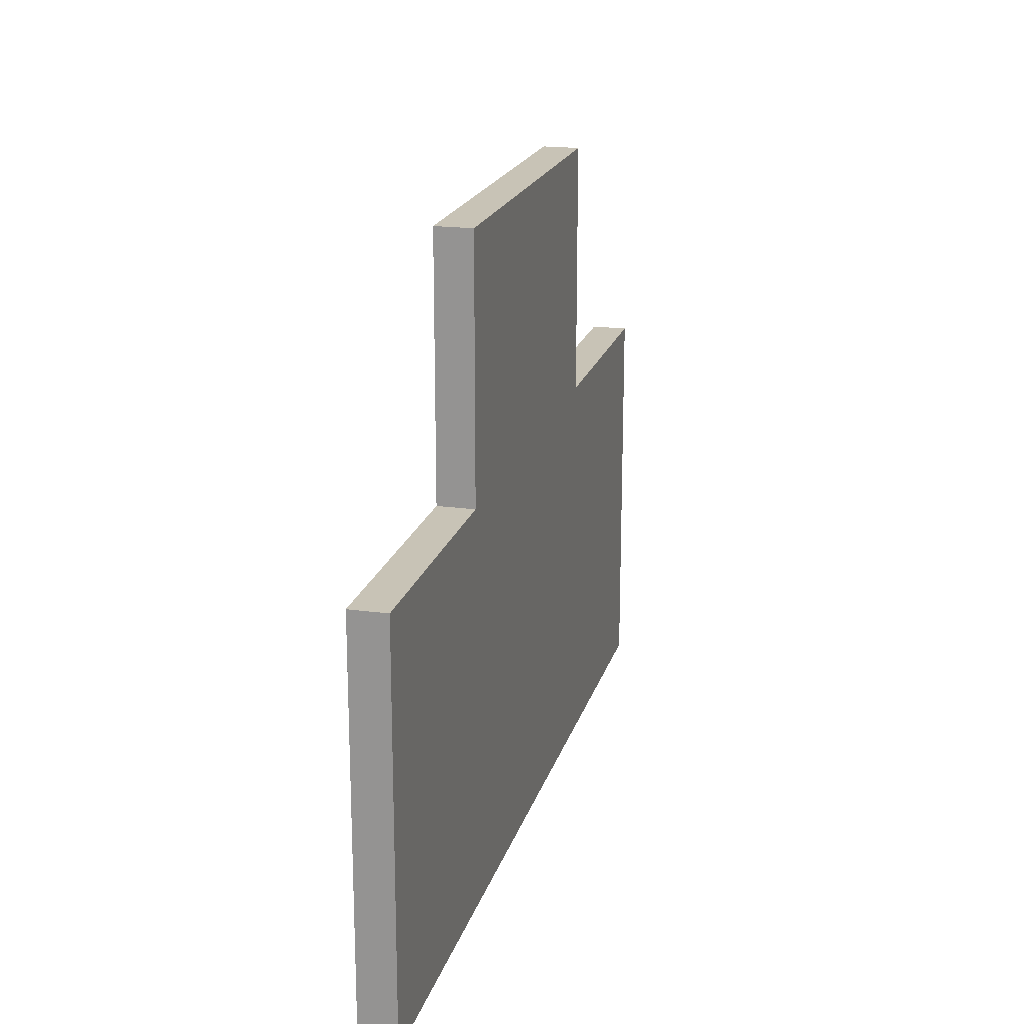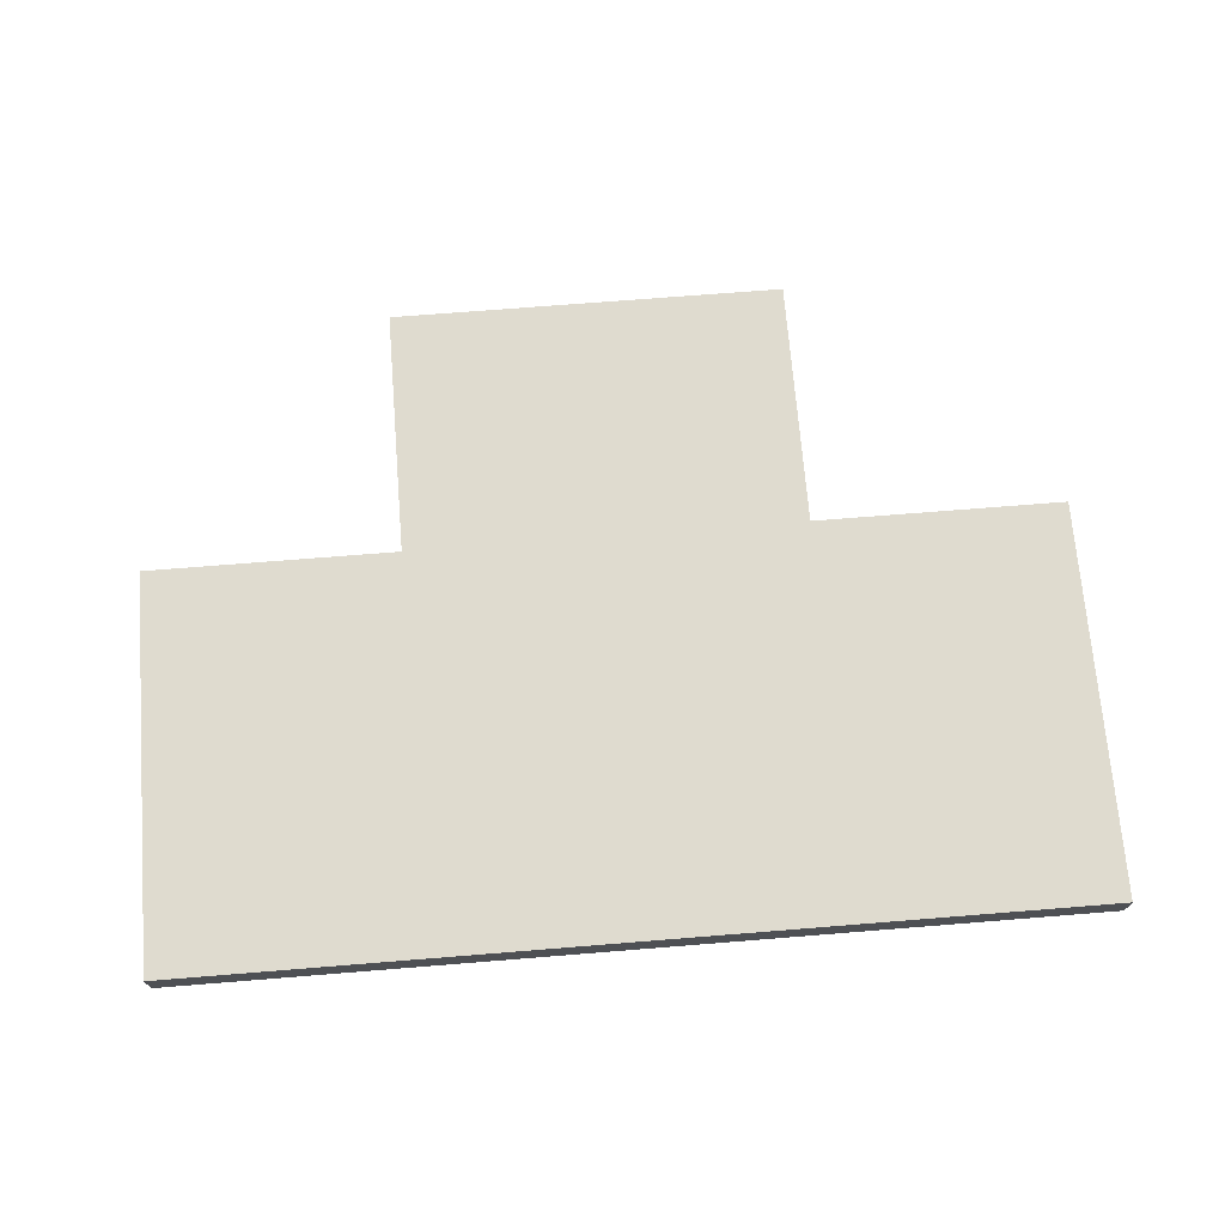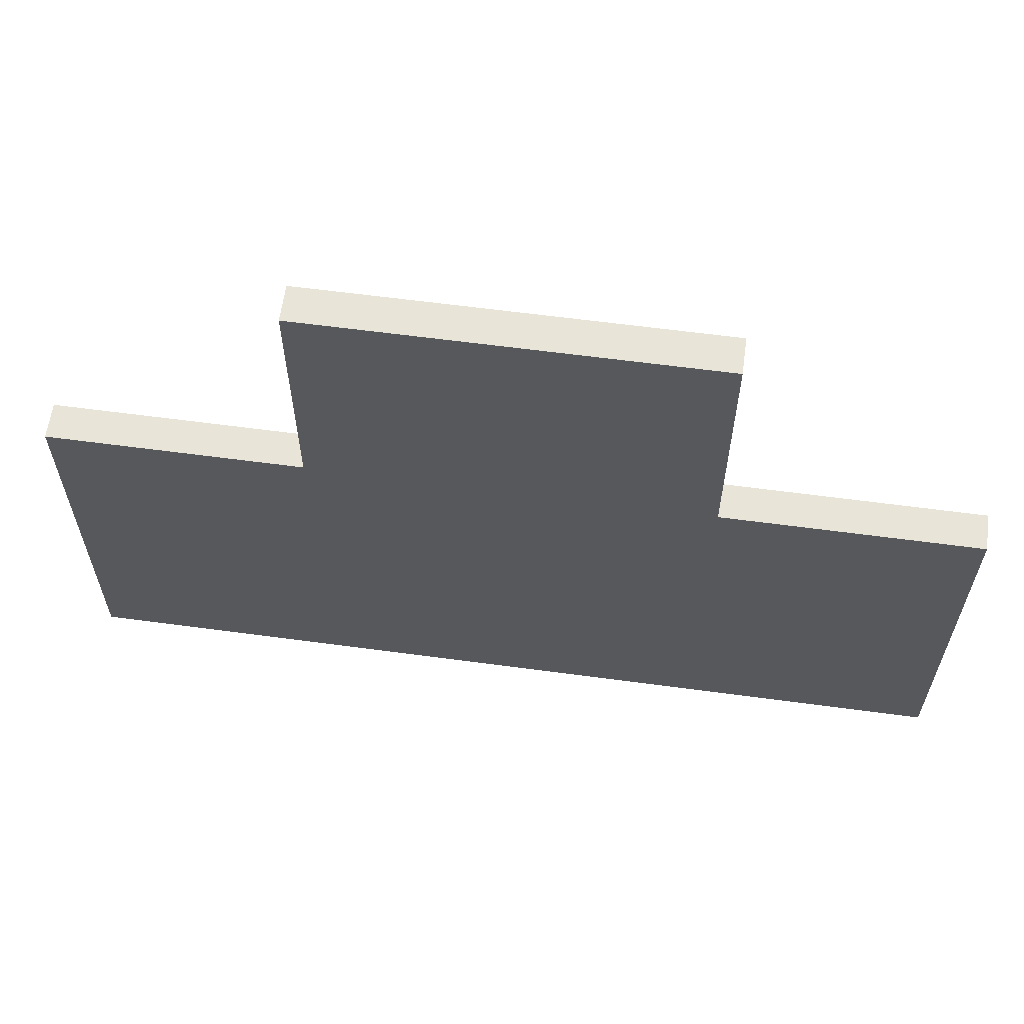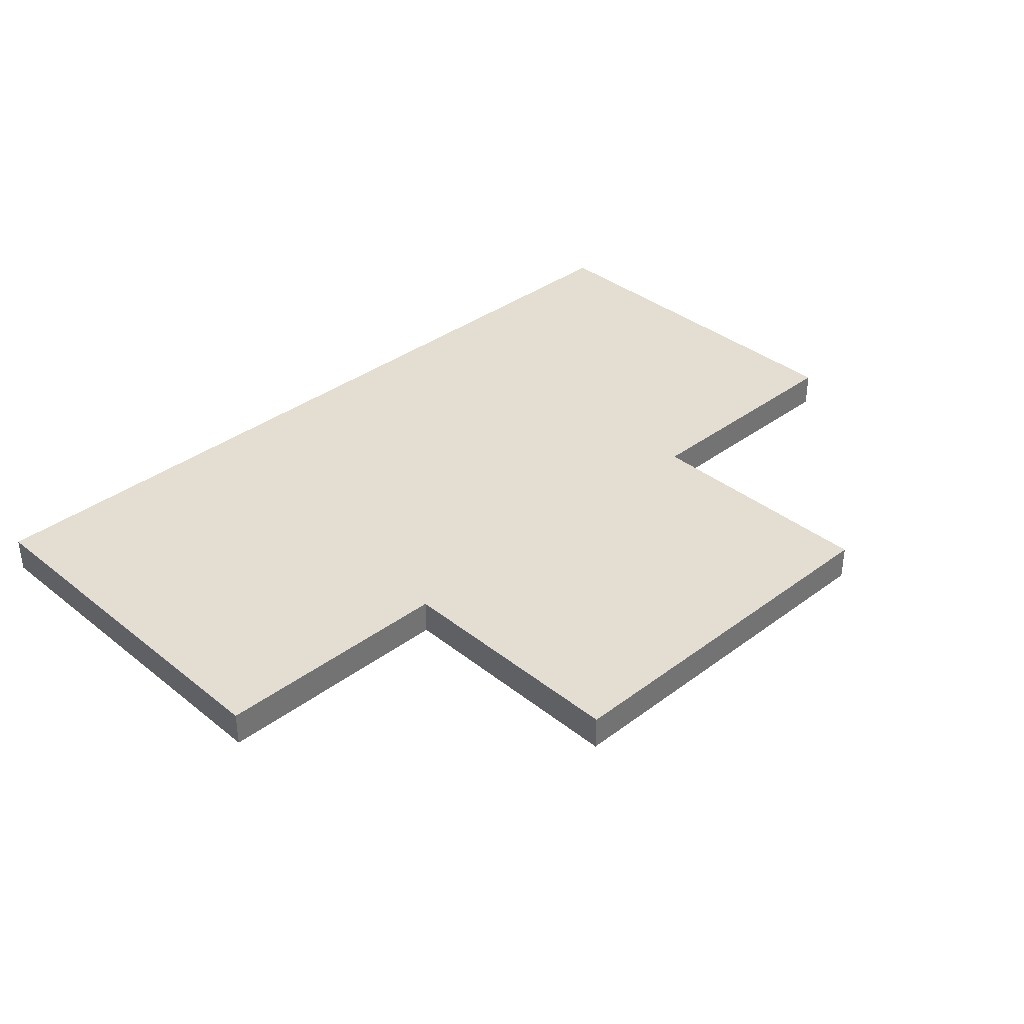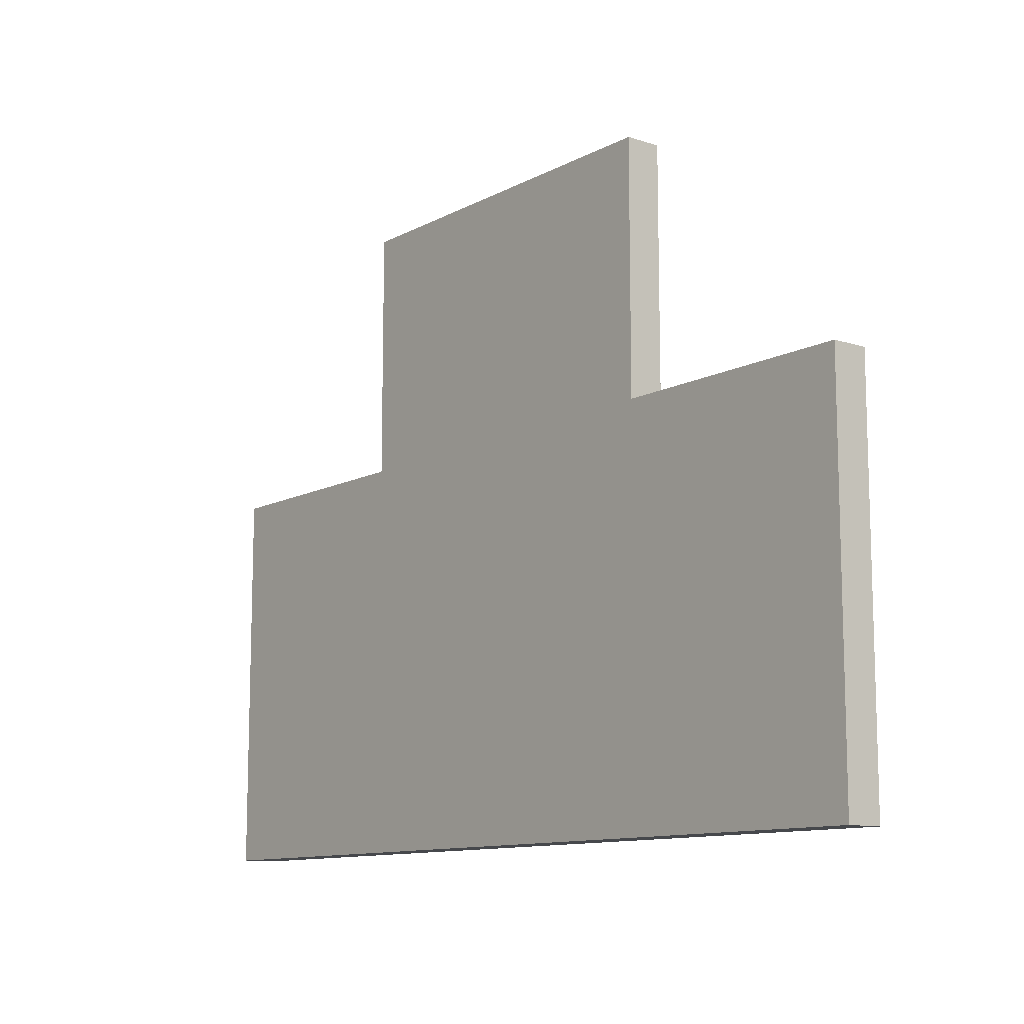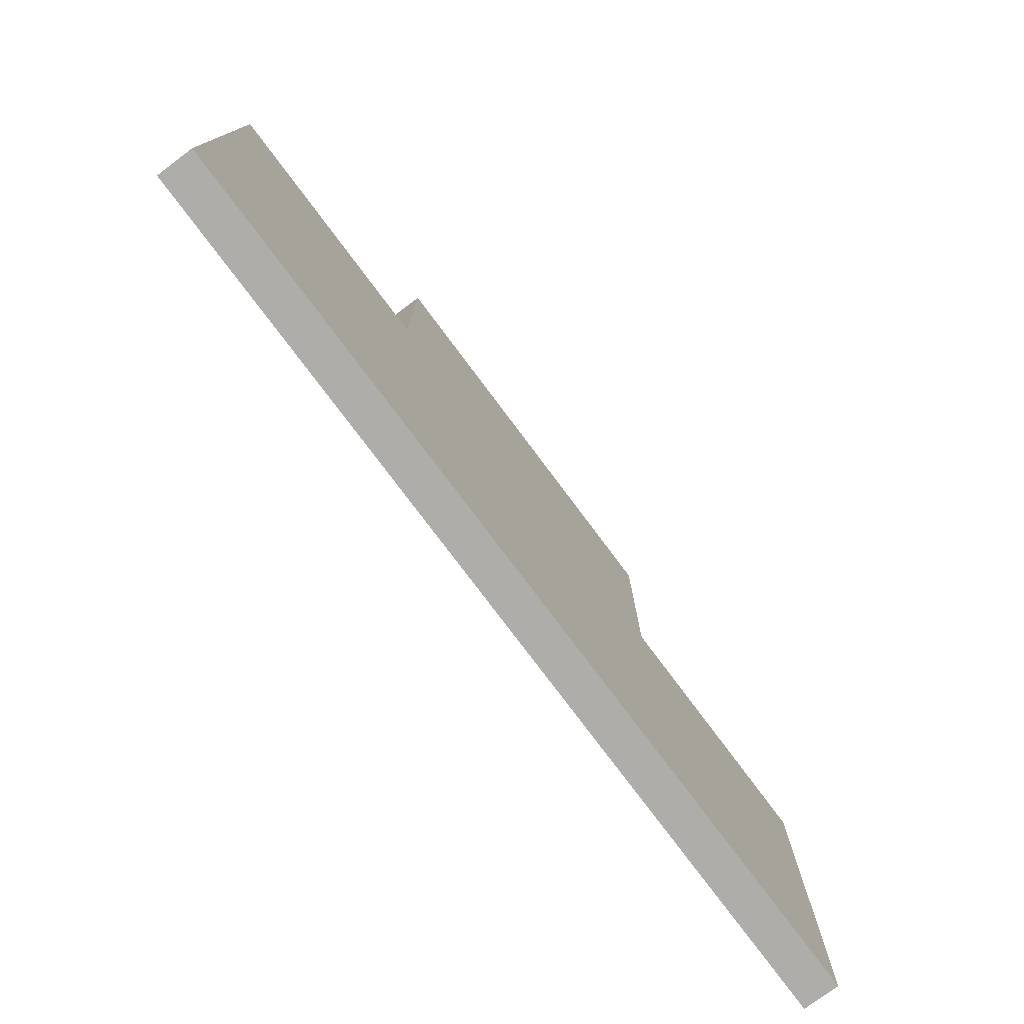
<metadata>
{"format":"obj","ext":"obj","renderer":"f3d","projection":"perspective","resolution":1024,"background":"white","views":[{"elev":19.5,"azim":104.5,"up":"+Z"},{"elev":70.5,"azim":175.4,"up":"+Y"},{"elev":61.4,"azim":-172.2,"up":"+Z"},{"elev":36.3,"azim":-44.1,"up":"+Y"},{"elev":-11.3,"azim":51.6,"up":"+Z"},{"elev":-77.2,"azim":126.8,"up":"+Z"}]}
</metadata>
<code>
o
v -1.2 0 0.5
v -1.2 0 0.4
v -1.2 0 0
v -1.2 0 -0.1
v -1.2 0 -0.5
v -1.2 0 -0.6
v -1.2 0.1 0.5
v -1.2 0.1 0.4
v -1.2 0.1 0
v -1.2 0.1 -0.1
v -1.2 0.1 -0.5
v -1.2 0.1 -0.6
v -0.5 0 1.2
v -0.5 0 0.5
v -0.5 0.1 1.2
v -0.5 0.1 0.5
v 0.6 0 1.2
v 0.6 0 0.5
v 0.6 0.1 1.2
v 0.6 0.1 0.5
v 1.3 0 0.5
v 1.3 0 0.4
v 1.3 0 0
v 1.3 0 -0.1
v 1.3 0 -0.5
v 1.3 0 -0.6
v 1.3 0.1 0.5
v 1.3 0.1 0.4
v 1.3 0.1 0
v 1.3 0.1 -0.1
v 1.3 0.1 -0.5
v 1.3 0.1 -0.6
v -0.5 0 1.2
v -0.5 0.1 1.2
v -0.4 0 1.2
v -0.4 0.1 1.2
v 0 0 1.2
v 0 0.1 1.2
v 0.1 0 1.2
v 0.1 0.1 1.2
v 0.5 0 1.2
v 0.5 0.1 1.2
v 0.6 0 1.2
v 0.6 0.1 1.2
v -1.2 0 0.5
v -1.2 0.1 0.5
v -0.5 0 0.5
v -0.5 0.1 0.5
v 0.6 0 0.5
v 0.6 0.1 0.5
v 1.3 0 0.5
v 1.3 0.1 0.5
v -1.2 0 -0.6
v -1.2 0.1 -0.6
v 1.3 0 -0.6
v 1.3 0.1 -0.6
v -0.5 0 1.2
v -0.4 0 1.2
v 0 0 1.2
v 0.1 0 1.2
v 0.5 0 1.2
v 0.6 0 1.2
v -1.2 0 0.5
v -0.5 0 0.5
v 0.2 0 0.5
v 0.4 0 0.5
v 0.6 0 0.5
v 1.3 0 0.5
v -1.2 0 0.4
v -0.4 0 0.4
v 0 0 0.4
v 0.1 0 0.4
v 0.2 0 0.4
v 0.4 0 0.4
v 0.5 0 0.4
v 1.3 0 0.4
v -1.2 0 0
v 1.3 0 0
v -1.2 0 -0.1
v 1.3 0 -0.1
v -1.2 0 -0.5
v 1.3 0 -0.5
v -1.2 0 -0.6
v 1.3 0 -0.6
v -0.5 0.1 1.2
v -0.4 0.1 1.2
v 0 0.1 1.2
v 0.1 0.1 1.2
v 0.5 0.1 1.2
v 0.6 0.1 1.2
v -1.2 0.1 0.5
v -0.5 0.1 0.5
v 0.2 0.1 0.5
v 0.4 0.1 0.5
v 0.6 0.1 0.5
v 1.3 0.1 0.5
v -1.2 0.1 0.4
v -0.4 0.1 0.4
v 0 0.1 0.4
v 0.1 0.1 0.4
v 0.2 0.1 0.4
v 0.4 0.1 0.4
v 0.5 0.1 0.4
v 1.3 0.1 0.4
v -1.2 0.1 0
v 1.3 0.1 0
v -1.2 0.1 -0.1
v 1.3 0.1 -0.1
v -1.2 0.1 -0.5
v 1.3 0.1 -0.5
v -1.2 0.1 -0.6
v 1.3 0.1 -0.6
f 7 2 1
f 8 3 2
f 8 2 7
f 9 4 3
f 9 3 8
f 10 5 4
f 10 4 9
f 11 6 5
f 11 5 10
f 12 6 11
f 15 14 13
f 16 14 15
f 17 18 19
f 19 18 20
f 21 22 27
f 22 23 28
f 27 22 28
f 23 24 29
f 28 23 29
f 24 25 30
f 29 24 30
f 25 26 31
f 30 25 31
f 31 26 32
f 35 34 33
f 36 34 35
f 37 36 35
f 38 36 37
f 39 38 37
f 40 38 39
f 41 40 39
f 42 40 41
f 43 42 41
f 44 42 43
f 47 46 45
f 48 46 47
f 51 50 49
f 52 50 51
f 53 54 55
f 55 54 56
f 64 58 57
f 65 61 60
f 66 61 65
f 67 62 61
f 69 64 63
f 70 59 58
f 70 64 69
f 70 58 64
f 71 60 59
f 71 59 70
f 72 65 60
f 72 60 71
f 73 66 65
f 73 65 72
f 74 61 66
f 74 66 73
f 75 68 67
f 75 61 74
f 75 67 61
f 76 68 75
f 77 73 72
f 77 70 69
f 77 76 75
f 77 75 74
f 77 71 70
f 77 72 71
f 77 74 73
f 78 76 77
f 79 78 77
f 80 78 79
f 81 80 79
f 82 80 81
f 83 82 81
f 84 82 83
f 85 86 92
f 88 89 93
f 93 89 94
f 89 90 95
f 91 92 97
f 86 87 98
f 97 92 98
f 92 86 98
f 87 88 99
f 98 87 99
f 88 93 100
f 99 88 100
f 93 94 101
f 100 93 101
f 94 89 102
f 101 94 102
f 95 96 103
f 102 89 103
f 89 95 103
f 103 96 104
f 100 101 105
f 97 98 105
f 103 104 105
f 102 103 105
f 98 99 105
f 99 100 105
f 101 102 105
f 105 104 106
f 105 106 107
f 107 106 108
f 107 108 109
f 109 108 110
f 109 110 111
f 111 110 112

</code>
